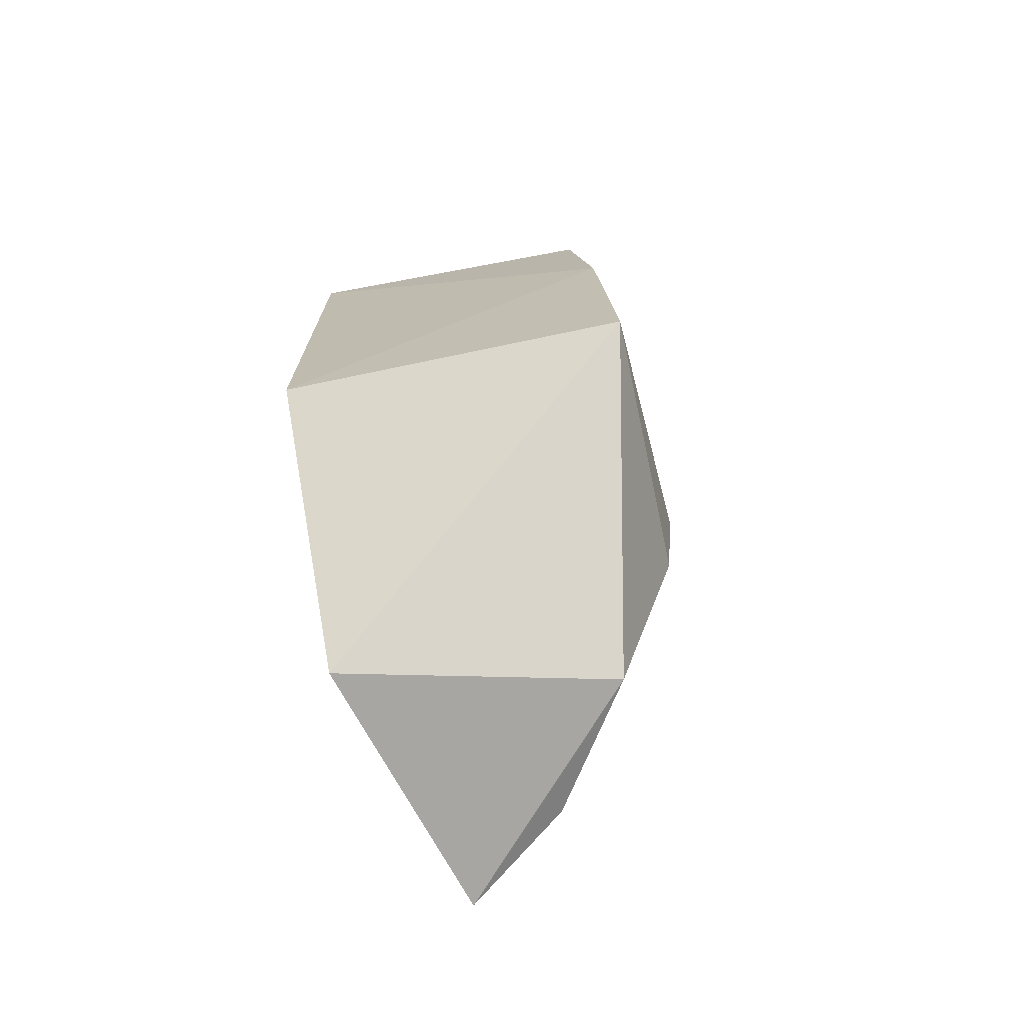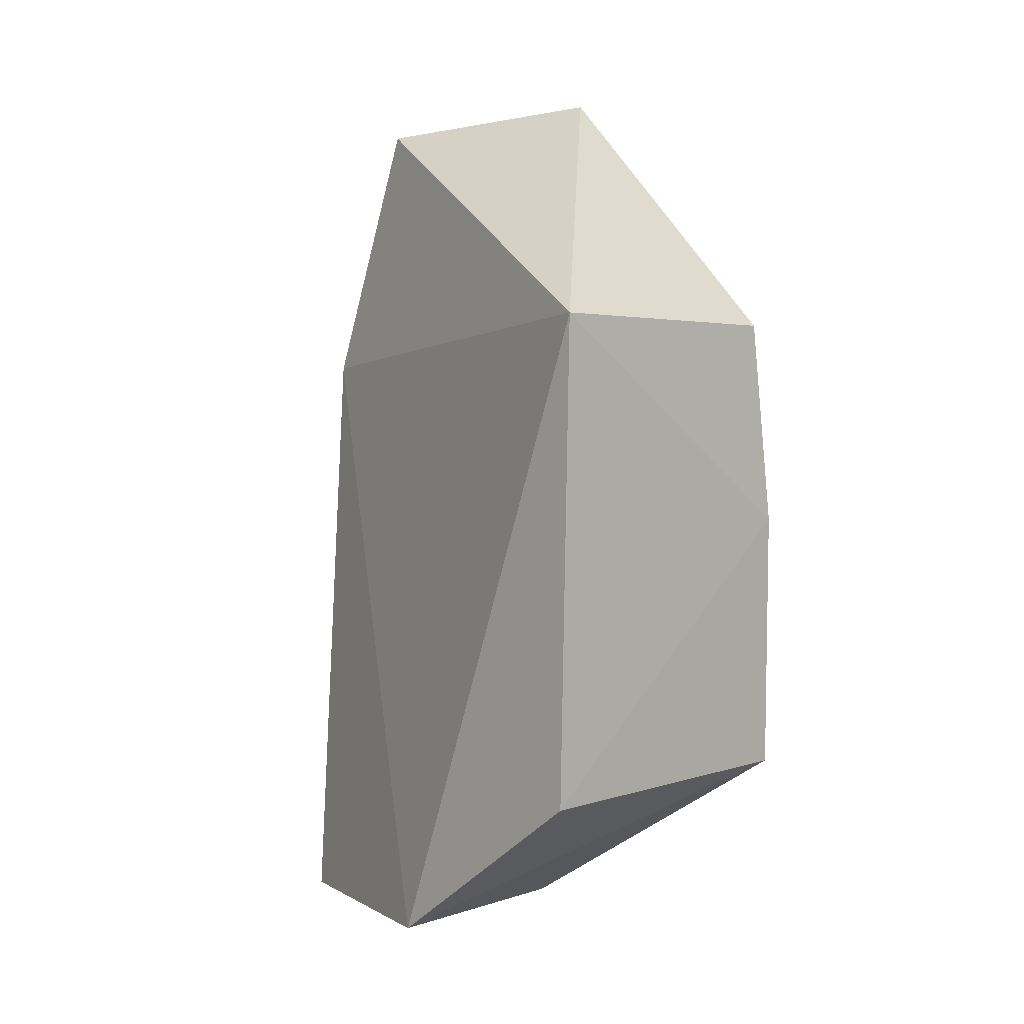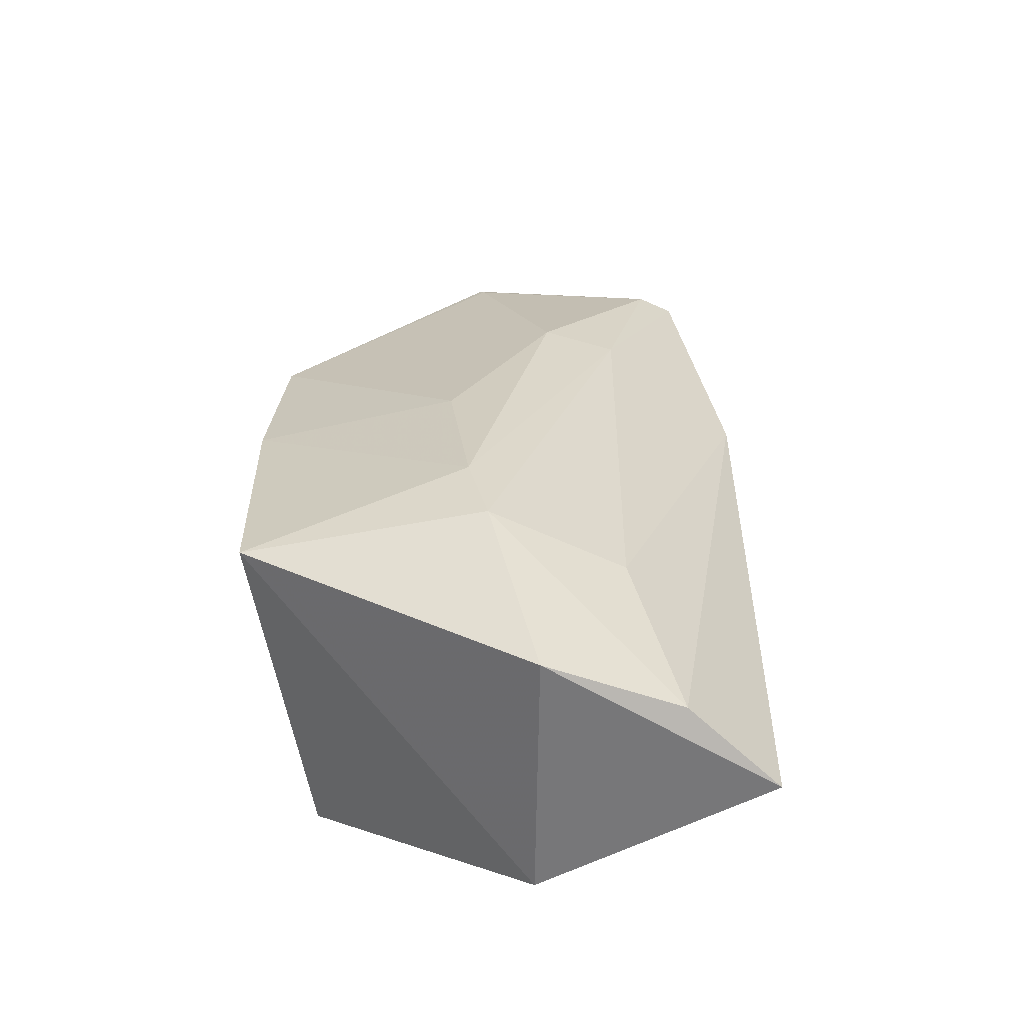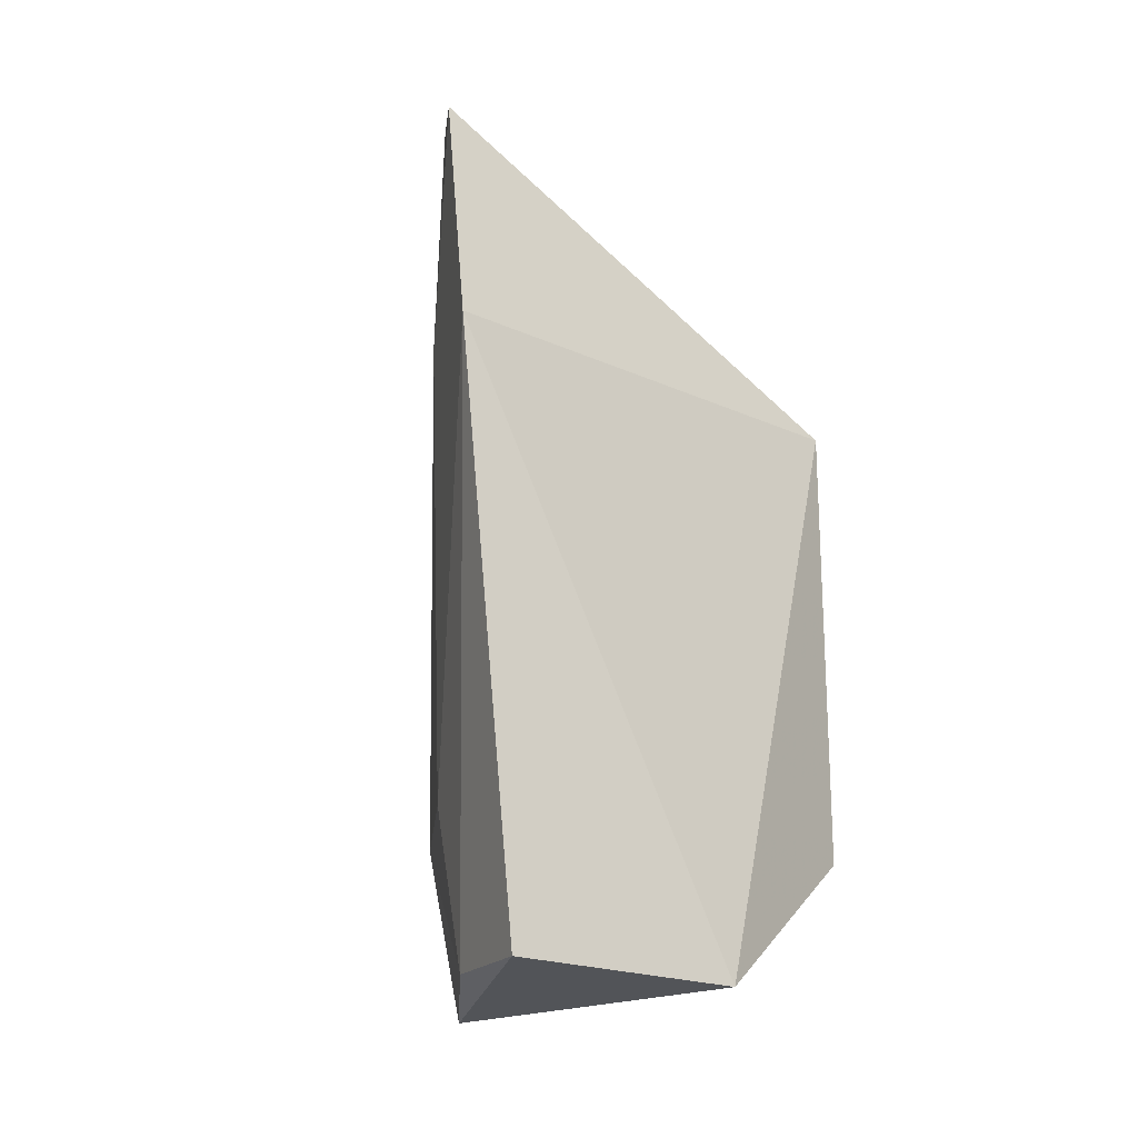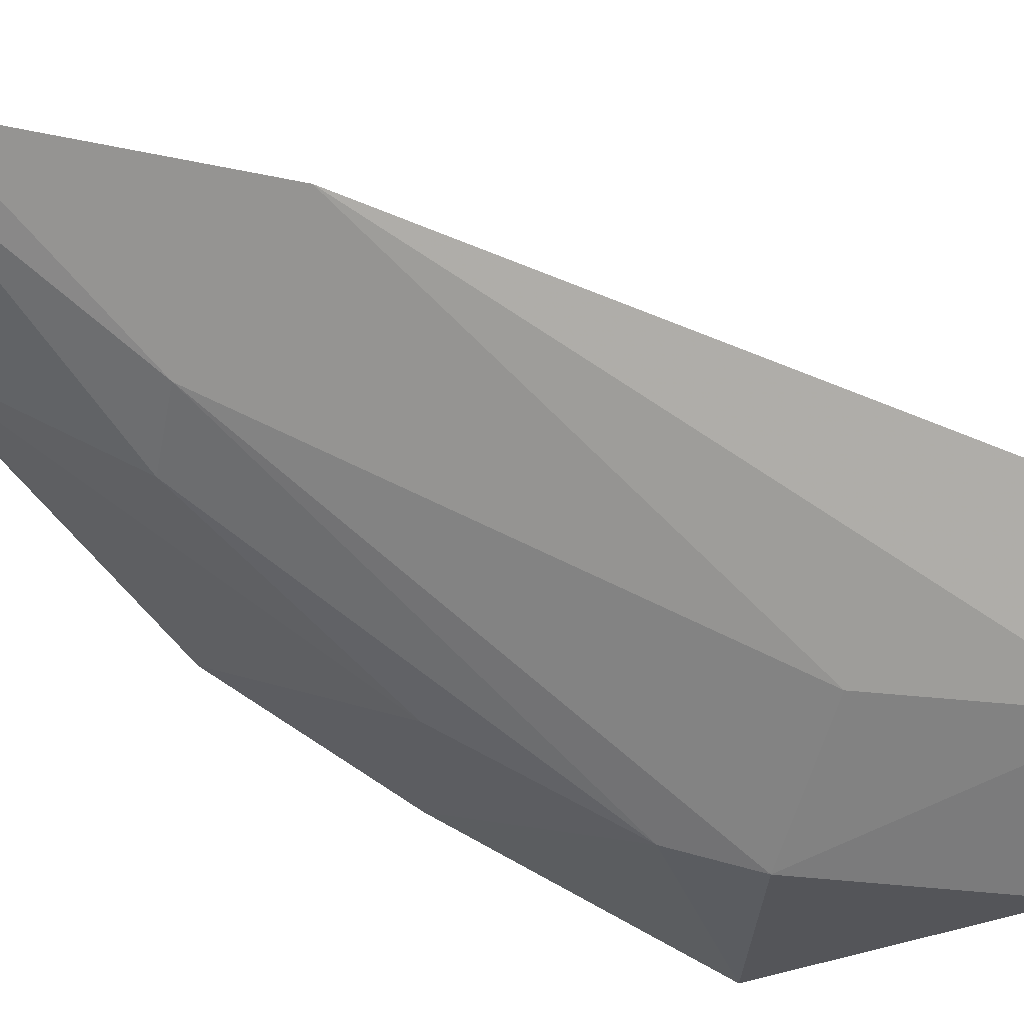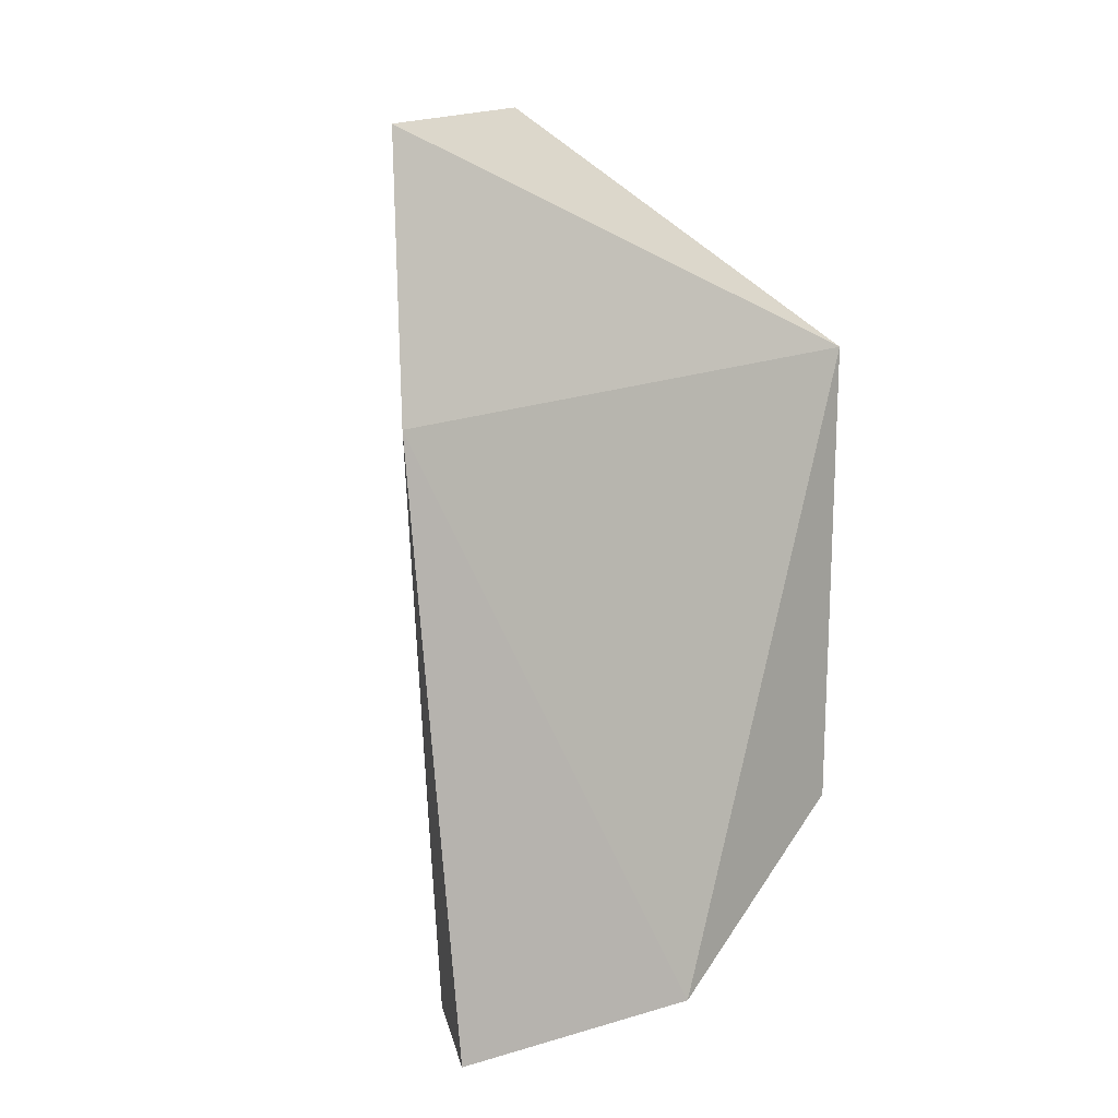
<metadata>
{"format":"obj","ext":"obj","renderer":"f3d","projection":"perspective","resolution":1024,"background":"white","views":[{"elev":-73.8,"azim":-167.5,"up":"+Y"},{"elev":3.7,"azim":136.3,"up":"+Y"},{"elev":-60.7,"azim":-78.3,"up":"+Y"},{"elev":-23.2,"azim":31.2,"up":"+Y"},{"elev":64.6,"azim":-62.1,"up":"+Z"},{"elev":11.3,"azim":42.2,"up":"+Y"}]}
</metadata>
<code>
v -0.03534 -0.008784 0.03238
v -0.02287 -0.06934 0.01684
v -0.02289 -0.02438 0.0001459
v -0.04294 -0.02478 0.0007999
v -0.04076 -0.07044 0.02079
v -0.04526 -0.05759 0.001259
v -0.04012 -0.007483 0.01597
v -0.03178 -0.02773 0.03523
v -0.02285 -0.05793 0.0009036
v -0.04442 -0.03913 0.0004292
v -0.04588 -0.05253 0.01704
v -0.0282 -0.07011 0.03406
v -0.04514 -0.05786 0.0183
v -0.04243 -0.02457 0.02231
v -0.04503 -0.03972 0.01526
v -0.03888 -0.05768 0.02649
v -0.03716 -0.009128 0.03015
v -0.03976 -0.0244 0.02714
v -0.04028 -0.008178 0.01629
v -0.0351 -0.06947 0.02911
f 6 2 5
f 7 1 3
f 7 3 4
f 8 2 3
f 8 3 1
f 9 3 2
f 9 2 6
f 10 4 3
f 10 9 6
f 10 3 9
f 11 10 6
f 12 5 2
f 12 2 8
f 13 11 6
f 13 6 5
f 15 4 10
f 15 10 11
f 15 11 14
f 17 1 7
f 18 14 11
f 18 11 13
f 18 17 14
f 18 13 16
f 18 1 17
f 18 16 8
f 18 8 1
f 19 15 14
f 19 7 4
f 19 4 15
f 19 17 7
f 19 14 17
f 20 12 8
f 20 8 16
f 20 5 12
f 20 16 13
f 20 13 5

</code>
